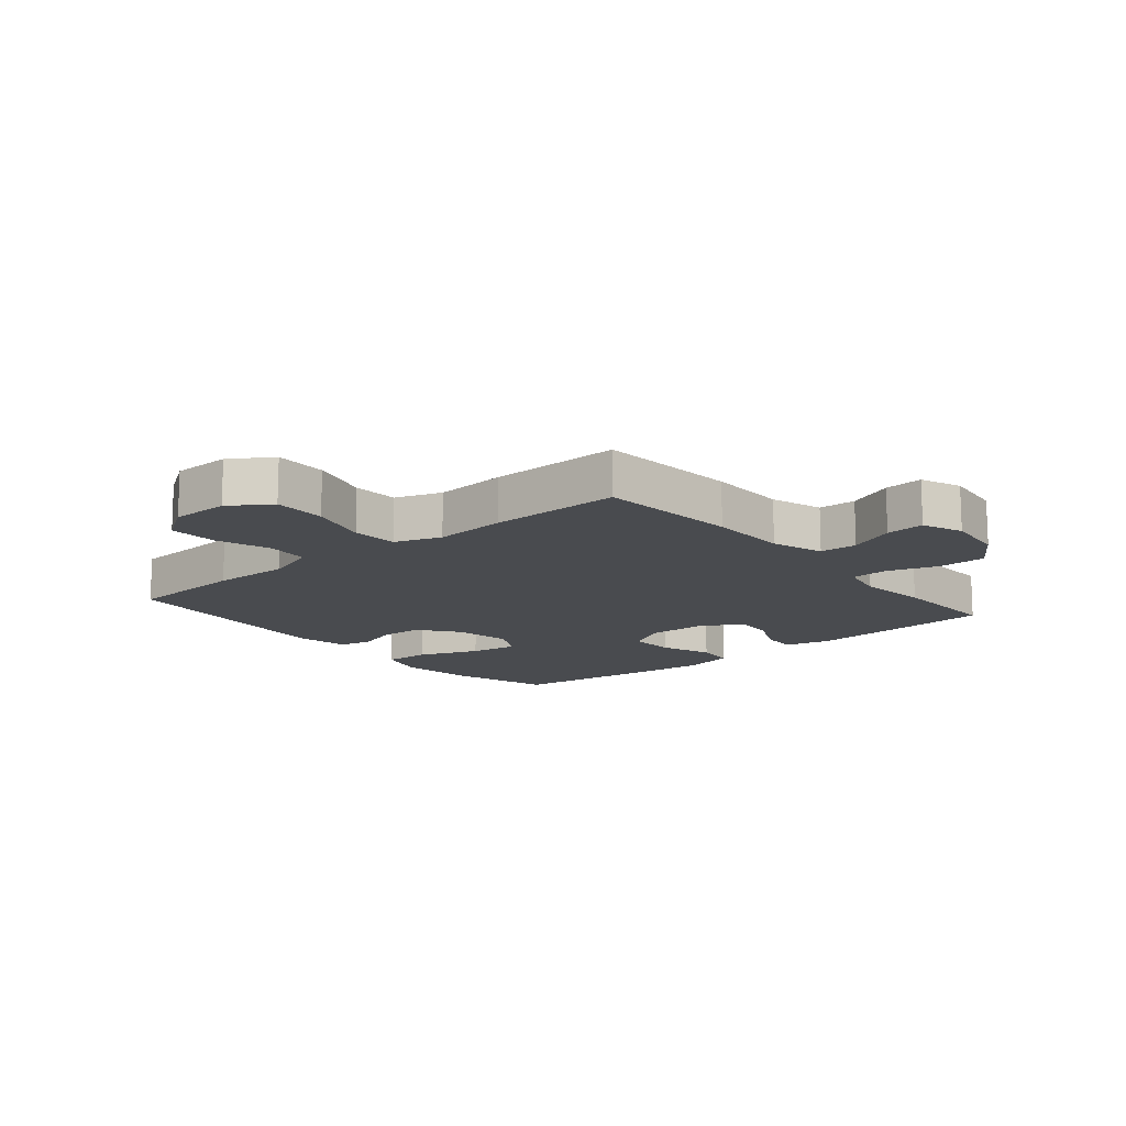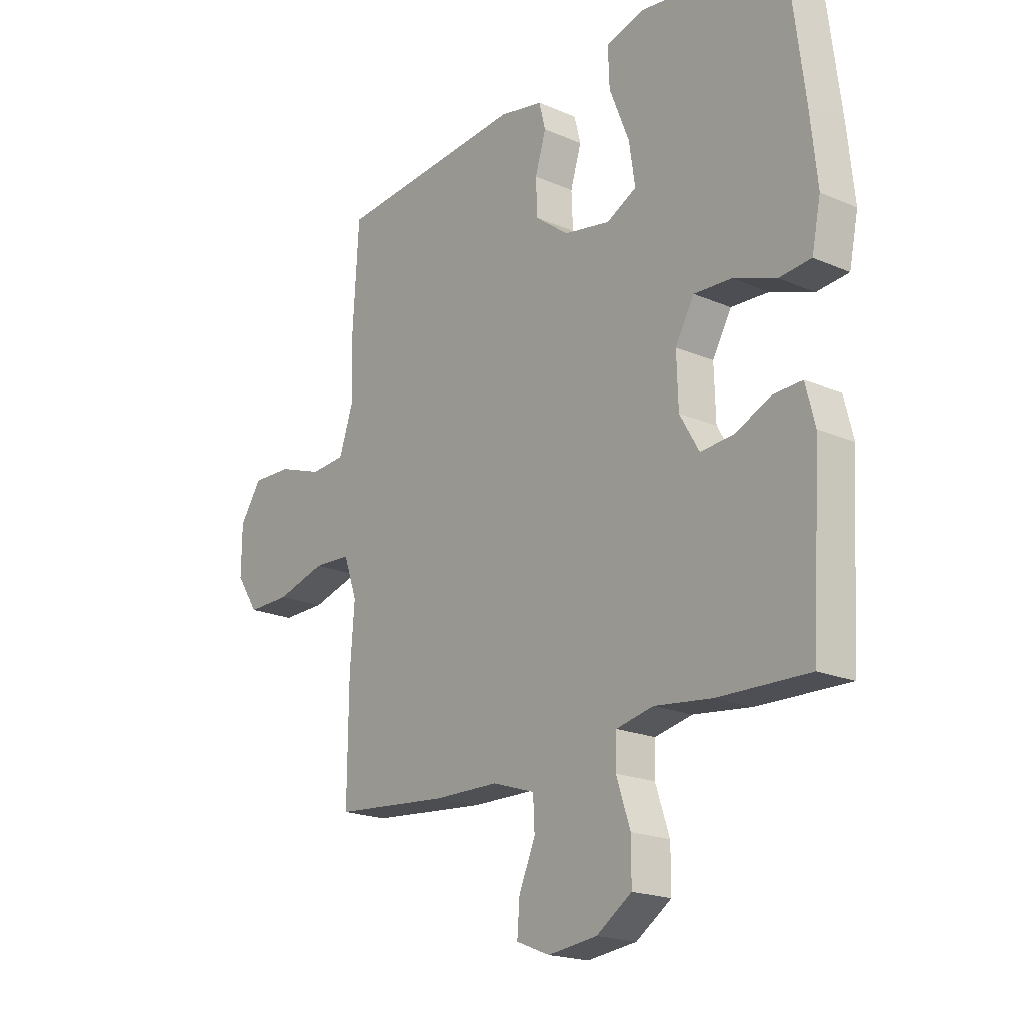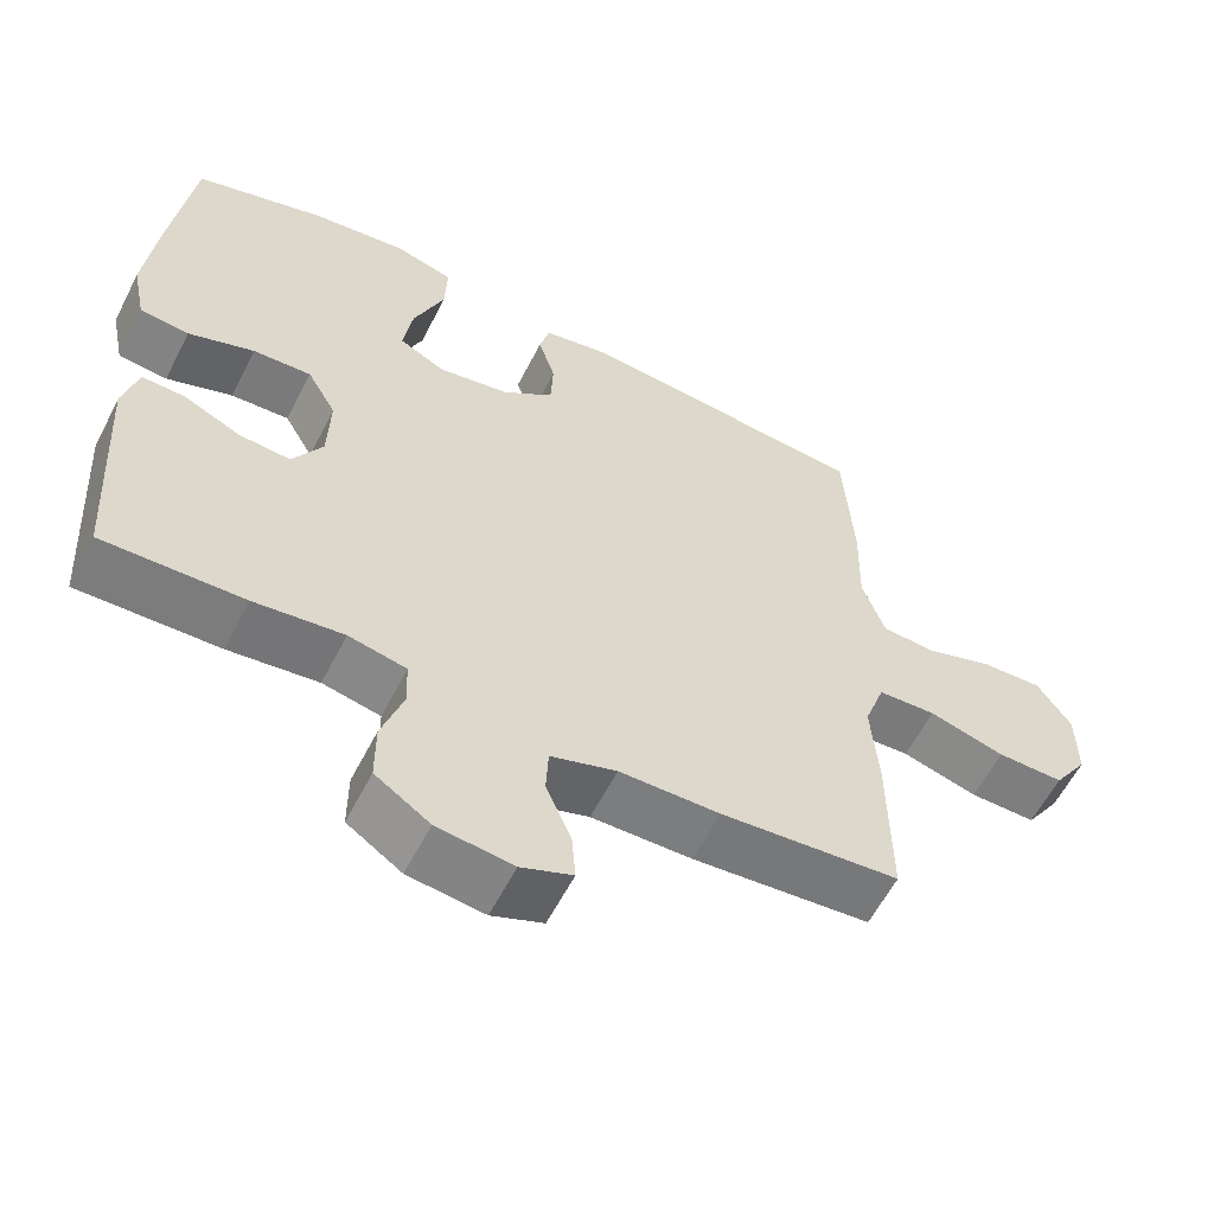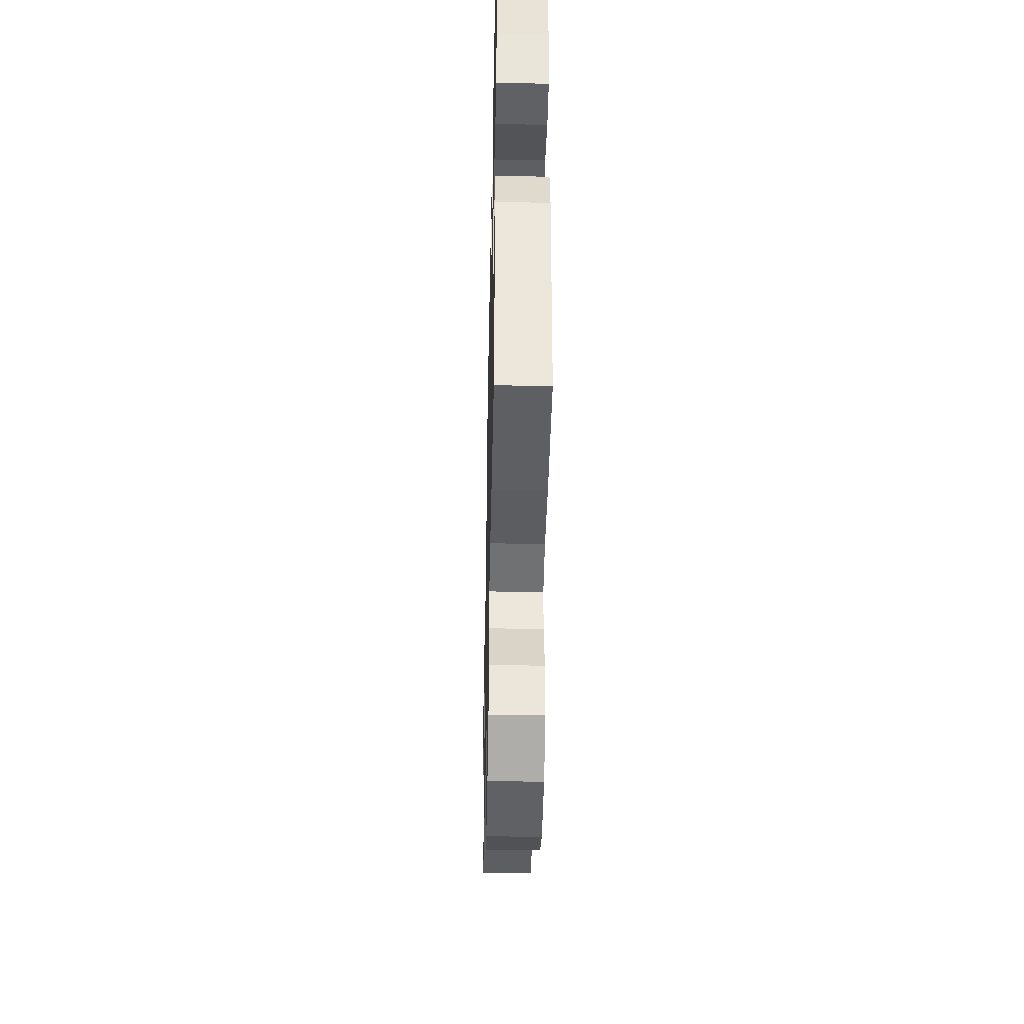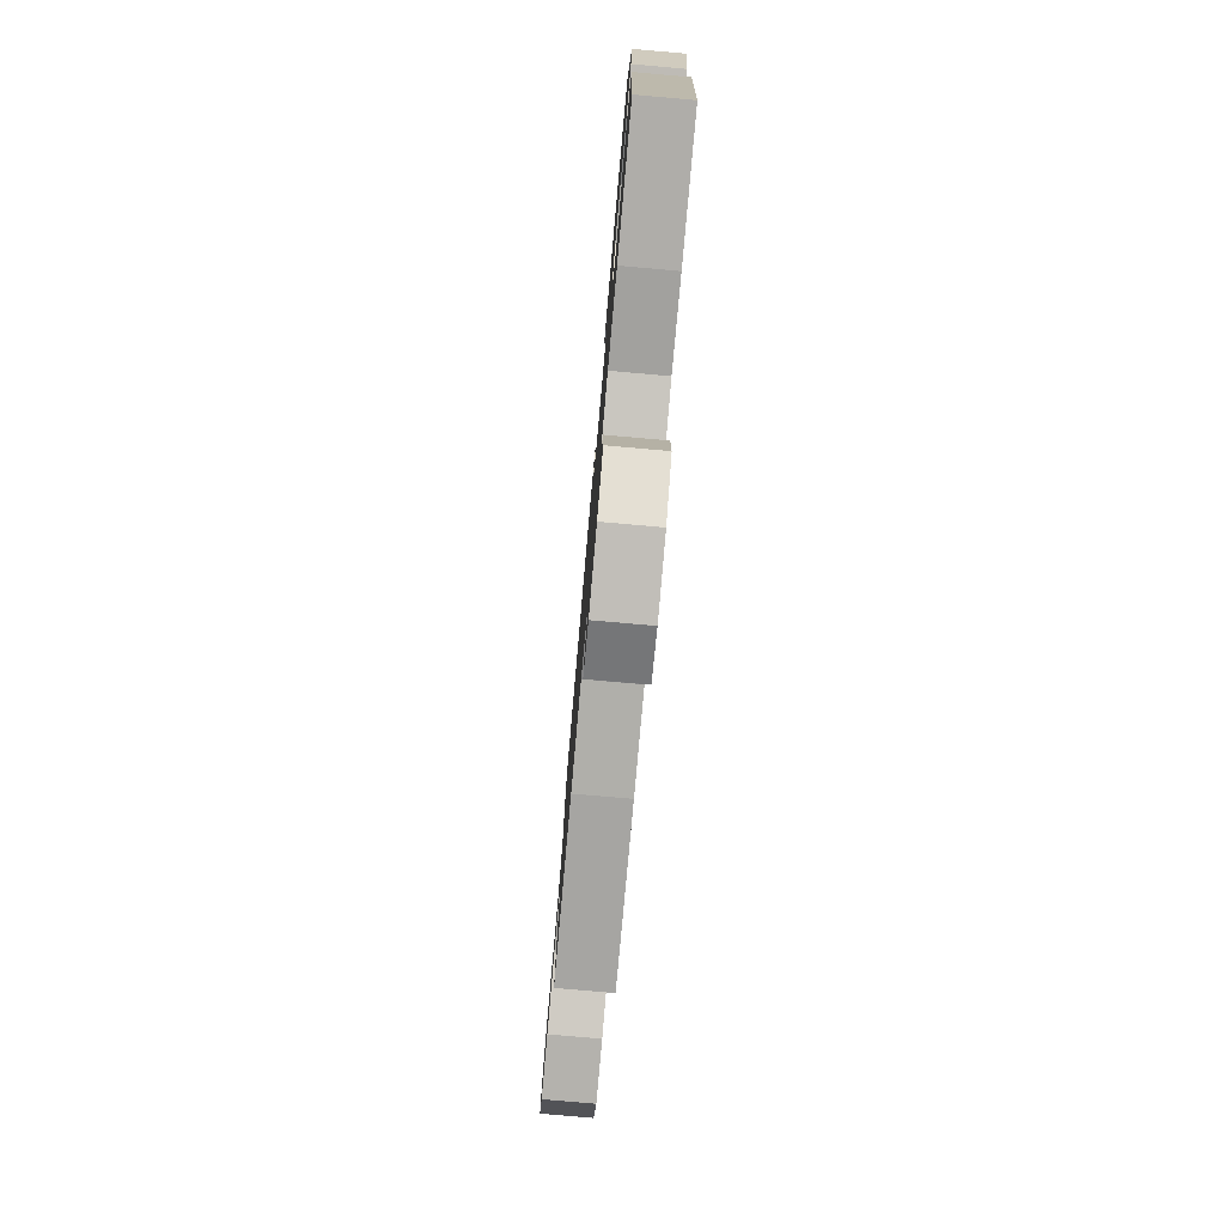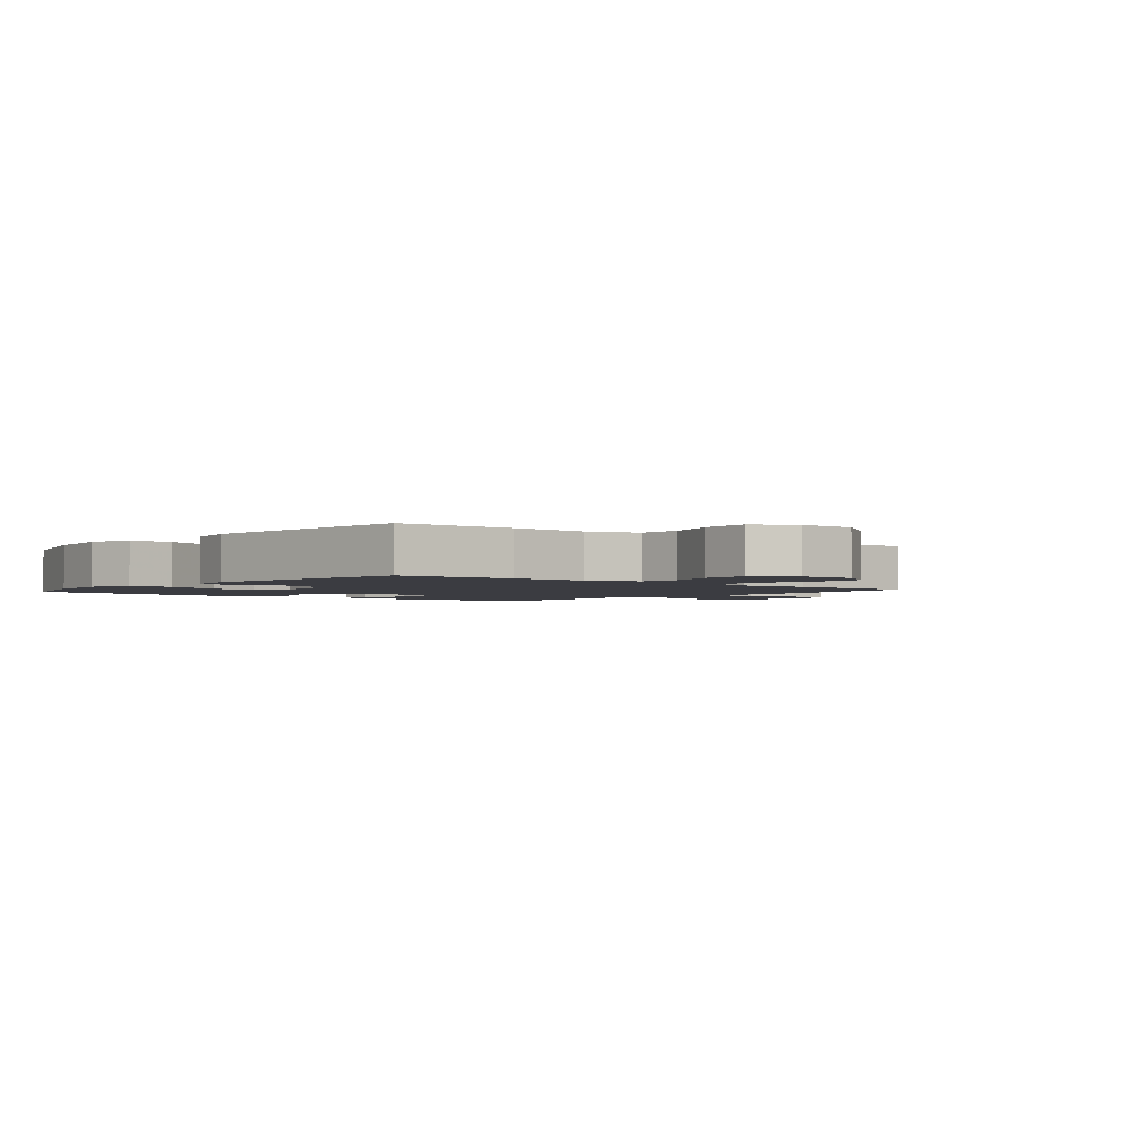
<metadata>
{"format":"obj","ext":"obj","renderer":"f3d","projection":"perspective","resolution":1024,"background":"white","views":[{"elev":-13.9,"azim":130.0,"up":"+Y"},{"elev":-19.6,"azim":-128.9,"up":"+Z"},{"elev":-59.3,"azim":-27.0,"up":"+Z"},{"elev":-43.1,"azim":-91.2,"up":"+Z"},{"elev":-78.9,"azim":-95.0,"up":"+Z"},{"elev":-2.2,"azim":50.0,"up":"+Y"}]}
</metadata>
<code>
v 0.5 0.07 0.5
v 0.512 0.07 0.304
v 0.509 0.07 0.175
v 0.538 0.07 0.09
v 0.608 0.07 0.085
v 0.698 0.07 0.116
v 0.778 0.07 0.119
v 0.822 0.07 0.054
v 0.823 0.07 -0.042
v 0.778 0.07 -0.11
v 0.691 0.07 -0.109
v 0.592 0.07 -0.081
v 0.516 0.07 -0.085
v 0.489 0.07 -0.162
v 0.498 0.07 -0.282
v 0.5 0.07 -0.5
v 0.267 0.07 -0.521
v 0.136 0.07 -0.523
v 0.05 0.07 -0.551
v 0.047 0.07 -0.613
v 0.08 0.07 -0.69
v 0.085 0.07 -0.754
v 0.018 0.07 -0.781
v -0.081 0.07 -0.769
v -0.152 0.07 -0.721
v -0.152 0.07 -0.642
v -0.124 0.07 -0.558
v -0.126 0.07 -0.497
v -0.201 0.07 -0.481
v -0.317 0.07 -0.495
v -0.5 0.07 -0.5
v -0.519 0.07 -0.186
v -0.5 0.07 -0.111
v -0.444 0.07 -0.113
v -0.37 0.07 -0.147
v -0.303 0.07 -0.152
v -0.264 0.07 -0.085
v -0.261 0.07 0.014
v -0.299 0.07 0.081
v -0.375 0.07 0.077
v -0.461 0.07 0.046
v -0.525 0.07 0.052
v -0.543 0.07 0.139
v -0.529 0.07 0.272
v -0.5 0.07 0.5
v -0.329 0.07 0.552
v -0.206 0.07 0.568
v -0.129 0.07 0.546
v -0.132 0.07 0.469
v -0.172 0.07 0.369
v -0.184 0.07 0.288
v -0.124 0.07 0.257
v -0.031 0.07 0.274
v 0.036 0.07 0.325
v 0.039 0.07 0.395
v 0.017 0.07 0.466
v 0.03 0.07 0.517
v 0.118 0.07 0.534
v 0.5 0 0.5
v 0.512 0 0.304
v 0.509 0 0.175
v 0.538 0 0.09
v 0.608 0 0.085
v 0.698 0 0.116
v 0.778 0 0.119
v 0.822 0 0.054
v 0.823 0 -0.042
v 0.778 0 -0.11
v 0.691 0 -0.109
v 0.592 0 -0.081
v 0.516 0 -0.085
v 0.489 0 -0.162
v 0.498 0 -0.282
v 0.5 0 -0.5
v 0.267 0 -0.521
v 0.136 0 -0.523
v 0.05 0 -0.551
v 0.047 0 -0.613
v 0.08 0 -0.69
v 0.085 0 -0.754
v 0.018 0 -0.781
v -0.081 0 -0.769
v -0.152 0 -0.721
v -0.152 0 -0.642
v -0.124 0 -0.558
v -0.126 0 -0.497
v -0.201 0 -0.481
v -0.317 0 -0.495
v -0.5 0 -0.5
v -0.519 0 -0.186
v -0.5 0 -0.111
v -0.444 0 -0.113
v -0.37 0 -0.147
v -0.303 0 -0.152
v -0.264 0 -0.085
v -0.261 0 0.014
v -0.299 0 0.081
v -0.375 0 0.077
v -0.461 0 0.046
v -0.525 0 0.052
v -0.543 0 0.139
v -0.529 0 0.272
v -0.5 0 0.5
v -0.329 0 0.552
v -0.206 0 0.568
v -0.129 0 0.546
v -0.132 0 0.469
v -0.172 0 0.369
v -0.184 0 0.288
v -0.124 0 0.257
v -0.031 0 0.274
v 0.036 0 0.325
v 0.039 0 0.395
v 0.017 0 0.466
v 0.03 0 0.517
v 0.118 0 0.534
f 1 2 3
f 58 1 3
f 57 58 3
f 56 57 3
f 55 56 3
f 54 55 3 4
f 53 54 4
f 52 53 4
f 48 49 50
f 47 48 50
f 46 47 50
f 45 46 50
f 44 45 50
f 43 44 50
f 42 43 50
f 41 42 50
f 40 41 50
f 39 40 50 51
f 38 39 51 52
f 33 34 35
f 32 33 35
f 31 32 35
f 30 31 35
f 29 30 35
f 28 29 35 36
f 25 26 27
f 24 25 27
f 23 24 27
f 22 23 27
f 21 22 27
f 20 21 27
f 19 20 27 28
f 28 36 37
f 19 28 37
f 18 19 37
f 37 38 52
f 18 37 52
f 17 18 52
f 16 17 52
f 15 16 52
f 14 15 52
f 10 11 12
f 9 10 12
f 8 9 12
f 7 8 12
f 6 7 12
f 5 6 12
f 13 14 52 4
f 4 5 12 13
f 61 60 59
f 61 59 116
f 61 116 115
f 61 115 114
f 61 114 113
f 62 61 113 112
f 62 112 111
f 62 111 110
f 108 107 106
f 108 106 105
f 108 105 104
f 108 104 103
f 108 103 102
f 108 102 101
f 108 101 100
f 108 100 99
f 108 99 98
f 109 108 98 97
f 110 109 97 96
f 93 92 91
f 93 91 90
f 93 90 89
f 93 89 88
f 93 88 87
f 94 93 87 86
f 85 84 83
f 85 83 82
f 85 82 81
f 85 81 80
f 85 80 79
f 85 79 78
f 86 85 78 77
f 95 94 86
f 95 86 77
f 95 77 76
f 110 96 95
f 110 95 76
f 110 76 75
f 110 75 74
f 110 74 73
f 110 73 72
f 70 69 68
f 70 68 67
f 70 67 66
f 70 66 65
f 70 65 64
f 70 64 63
f 62 110 72 71
f 71 70 63 62
f 1 59 60 2
f 2 60 61 3
f 3 61 62 4
f 4 62 63 5
f 5 63 64 6
f 6 64 65 7
f 7 65 66 8
f 8 66 67 9
f 9 67 68 10
f 10 68 69 11
f 11 69 70 12
f 12 70 71 13
f 13 71 72 14
f 14 72 73 15
f 15 73 74 16
f 16 74 75 17
f 17 75 76 18
f 18 76 77 19
f 19 77 78 20
f 20 78 79 21
f 21 79 80 22
f 22 80 81 23
f 23 81 82 24
f 24 82 83 25
f 25 83 84 26
f 26 84 85 27
f 27 85 86 28
f 28 86 87 29
f 29 87 88 30
f 30 88 89 31
f 31 89 90 32
f 32 90 91 33
f 33 91 92 34
f 34 92 93 35
f 35 93 94 36
f 36 94 95 37
f 37 95 96 38
f 38 96 97 39
f 39 97 98 40
f 40 98 99 41
f 41 99 100 42
f 42 100 101 43
f 43 101 102 44
f 44 102 103 45
f 45 103 104 46
f 46 104 105 47
f 47 105 106 48
f 48 106 107 49
f 49 107 108 50
f 50 108 109 51
f 51 109 110 52
f 52 110 111 53
f 53 111 112 54
f 54 112 113 55
f 55 113 114 56
f 56 114 115 57
f 57 115 116 58
f 58 116 59 1

</code>
